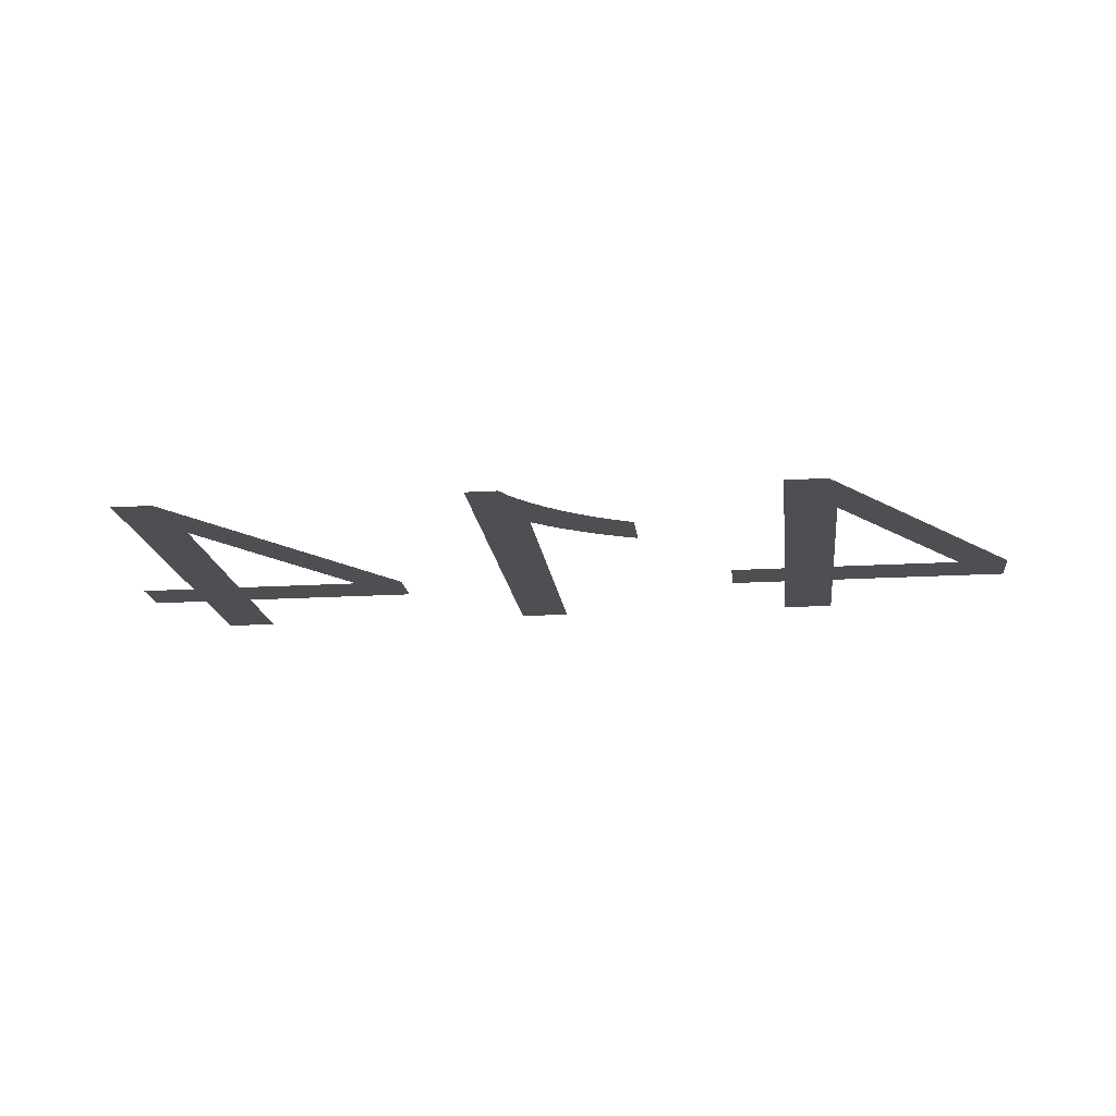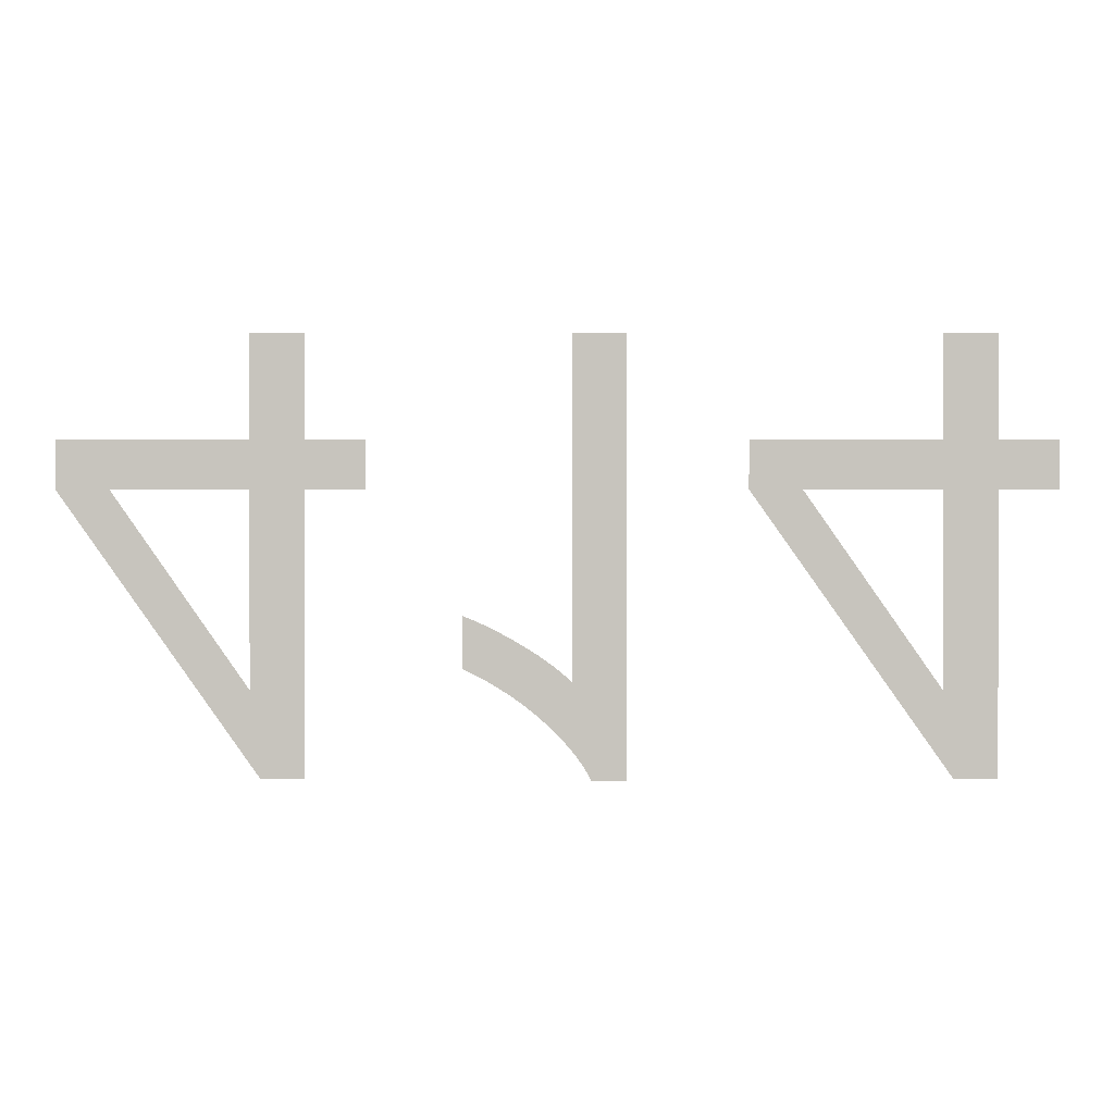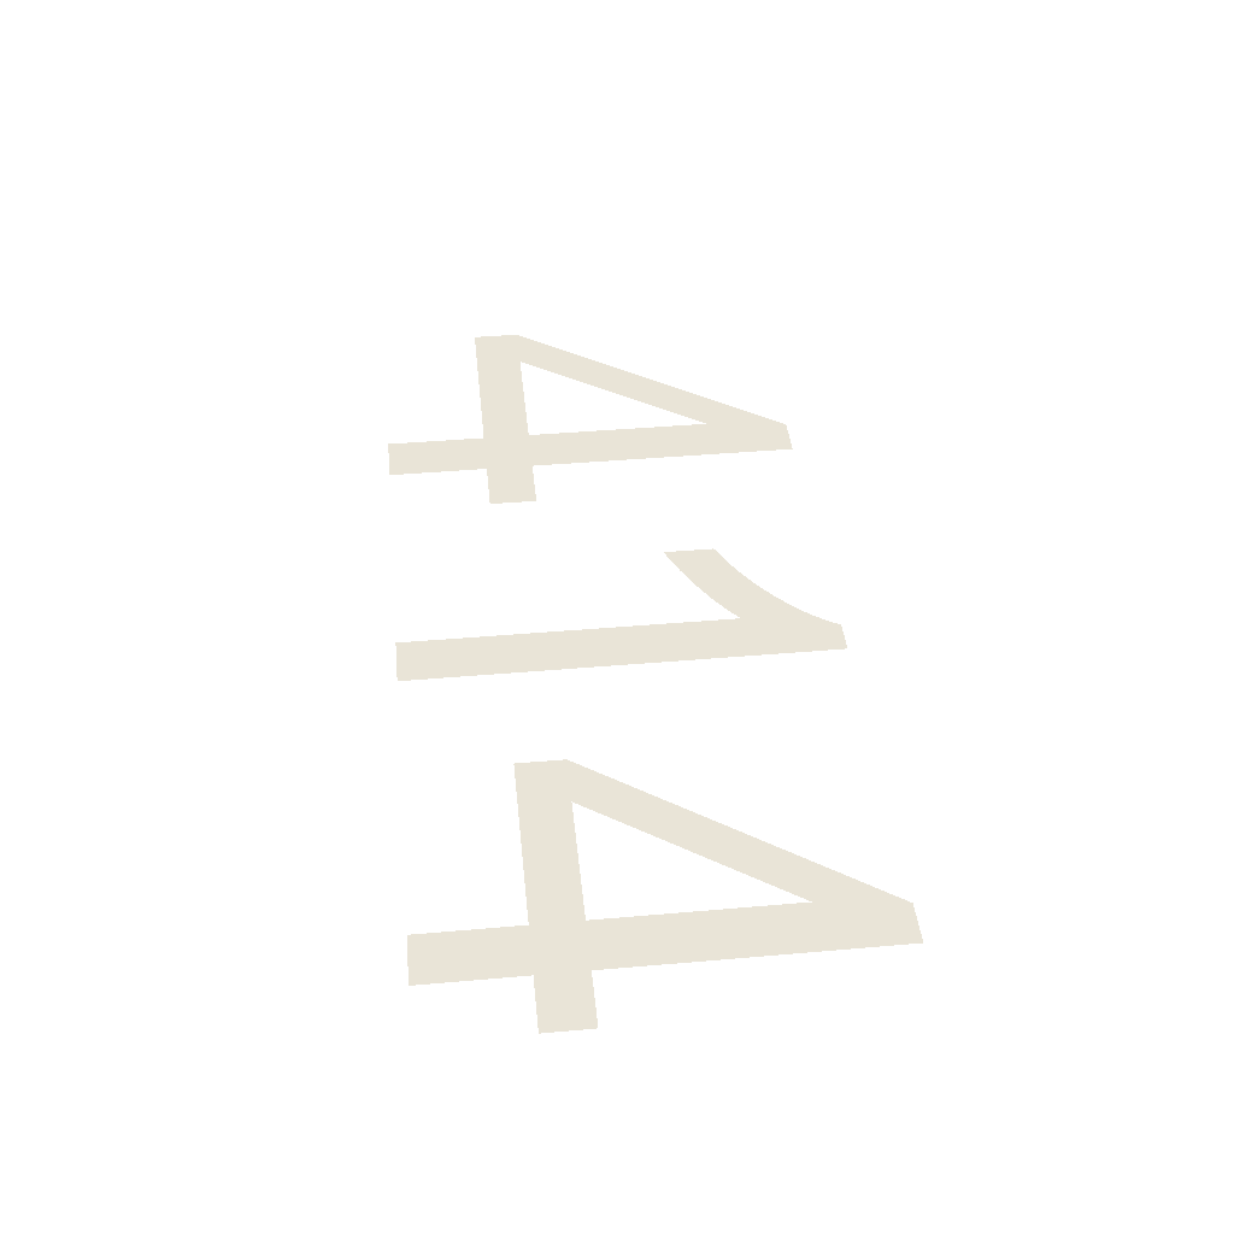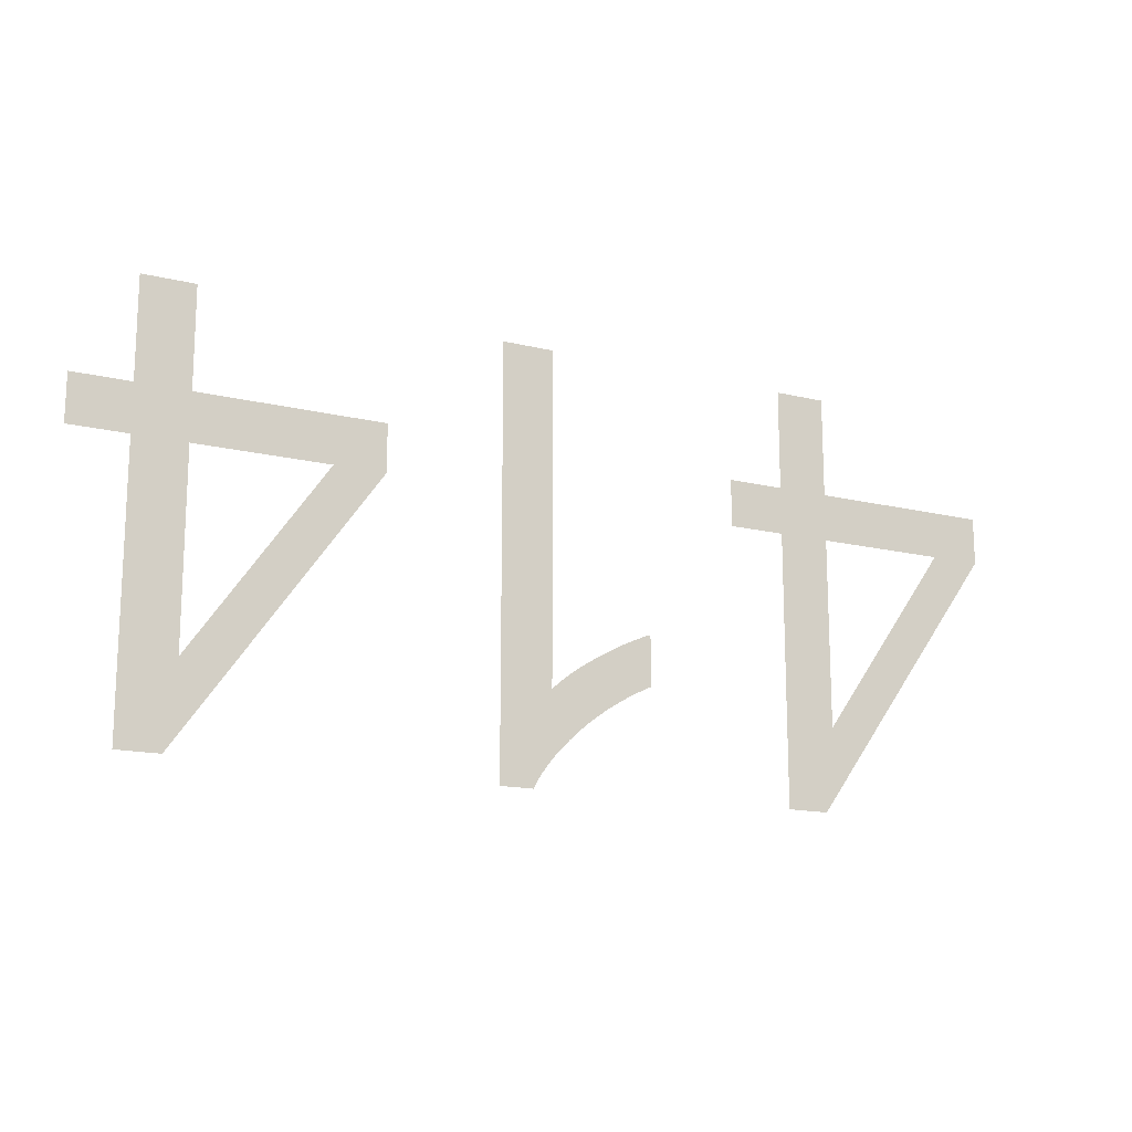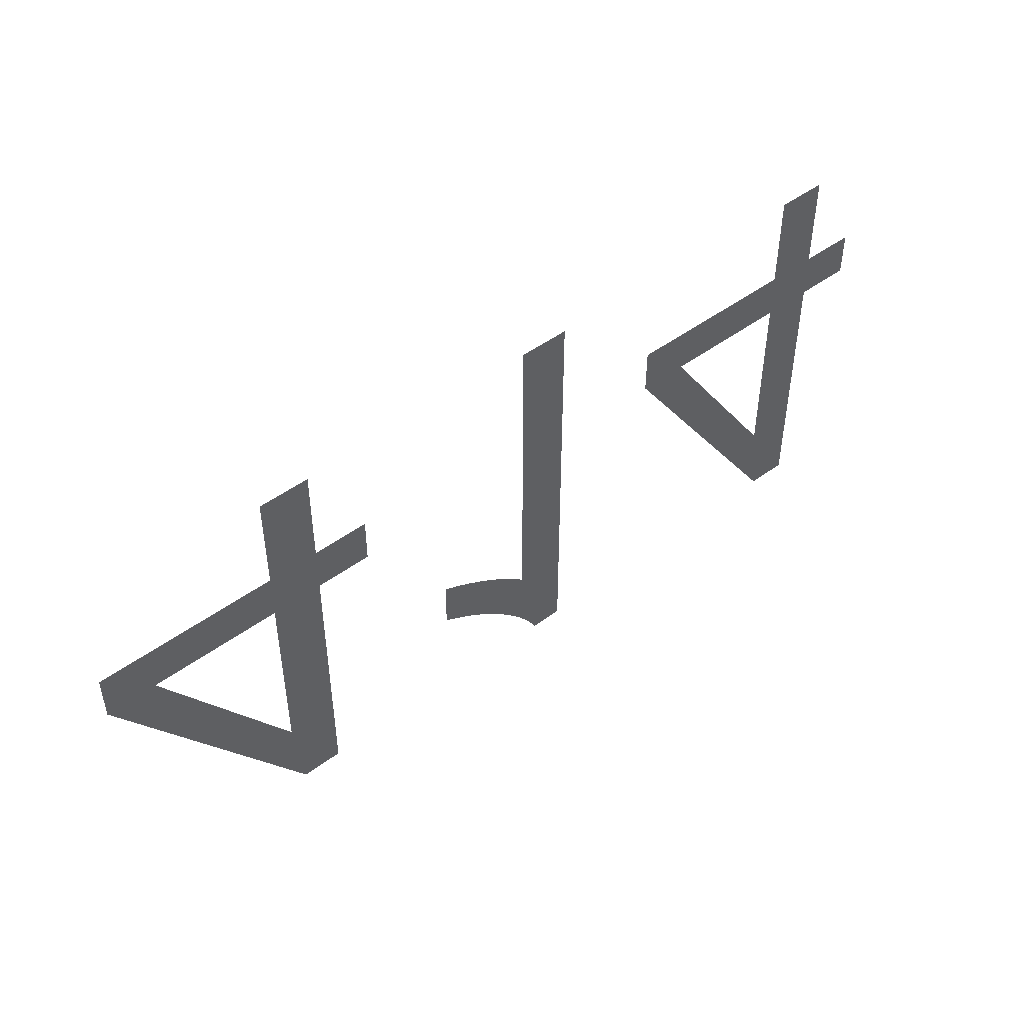
<metadata>
{"format":"obj","ext":"obj","renderer":"f3d","projection":"perspective","resolution":1024,"background":"white","views":[{"elev":-18.1,"azim":-173.3,"up":"+Y"},{"elev":0.5,"azim":0.1,"up":"+Z"},{"elev":42.9,"azim":84.1,"up":"+Y"},{"elev":-15.9,"azim":153.1,"up":"+Z"},{"elev":47.7,"azim":-39.9,"up":"+Z"}]}
</metadata>
<code>
v -0.01813 0 0
v -0.01813 0 -0.00765
v -0.01378 0 -0.00765
v -0.01378 0 -0.01125
v -0.01813 0 -0.01125
v -0.01813 0 -0.03205
v -0.02133 0 -0.03205
v -0.03603 0 -0.01125
v -0.03603 0 -0.00765
v -0.02208 0 -0.00765
v -0.02208 0 0
v -0.03215 0 -0.01125
v -0.02208 0 -0.02568
v -0.02208 0 -0.01125
v 0.005025 0 -0.0322
v 0.00248 0 -0.0322
v 0.002157 0 -0.0316
v 0.001776 0 -0.031
v 0.001336 0 -0.03039
v 0.000837 0 -0.02978
v 0.0002793 0 -0.02916
v -0.0003372 0 -0.02854
v -0.001013 0 -0.02791
v -0.001734 0 -0.02729
v -0.00249 0 -0.0267
v -0.003279 0 -0.02614
v -0.004102 0 -0.0256
v -0.004959 0 -0.02509
v -0.00585 0 -0.02461
v -0.006775 0 -0.02415
v -0.006775 0 -0.02034
v -0.006242 0 -0.02055
v -0.00569 0 -0.02079
v -0.005119 0 -0.02105
v -0.004528 0 -0.02134
v -0.003919 0 -0.02166
v -0.00329 0 -0.022
v -0.002643 0 -0.02238
v -0.002003 0 -0.02277
v -0.0014 0 -0.02315
v -0.000833 0 -0.02354
v -0.000302 0 -0.02393
v 0.0001931 0 -0.02432
v 0.0006521 0 -0.0247
v 0.001075 0 -0.02509
v 0.001075 0 0
v 0.005025 0 0
v 0.03168 0 0
v 0.03168 0 -0.00765
v 0.03603 0 -0.00765
v 0.03603 0 -0.01125
v 0.03168 0 -0.01125
v 0.03168 0 -0.03205
v 0.02848 0 -0.03205
v 0.01378 0 -0.01125
v 0.01378 0 -0.00765
v 0.02773 0 -0.00765
v 0.02773 0 0
v 0.01765 0 -0.01125
v 0.02773 0 -0.02568
v 0.02773 0 -0.01125
f 5 6 7
f 10 11 1
f 2 3 4
f 2 4 5
f 2 5 13
f 1 2 13
f 1 13 14
f 10 1 14
f 9 10 14
f 9 14 12
f 8 9 12
f 7 8 12
f 7 12 13
f 5 7 13
f 46 47 15
f 30 31 32
f 30 32 33
f 30 33 34
f 29 30 34
f 29 34 35
f 29 35 36
f 28 29 36
f 28 36 37
f 28 37 38
f 27 28 38
f 27 38 39
f 26 27 39
f 26 39 40
f 26 40 41
f 25 26 41
f 25 41 42
f 24 25 42
f 24 42 43
f 24 43 44
f 23 24 44
f 23 44 45
f 22 23 45
f 21 22 45
f 20 21 45
f 19 20 45
f 18 19 45
f 17 18 45
f 16 17 45
f 15 16 45
f 46 15 45
f 52 53 54
f 57 58 48
f 49 50 51
f 49 51 52
f 49 52 60
f 48 49 60
f 48 60 61
f 57 48 61
f 56 57 61
f 56 61 59
f 55 56 59
f 54 55 59
f 54 59 60
f 52 54 60

</code>
